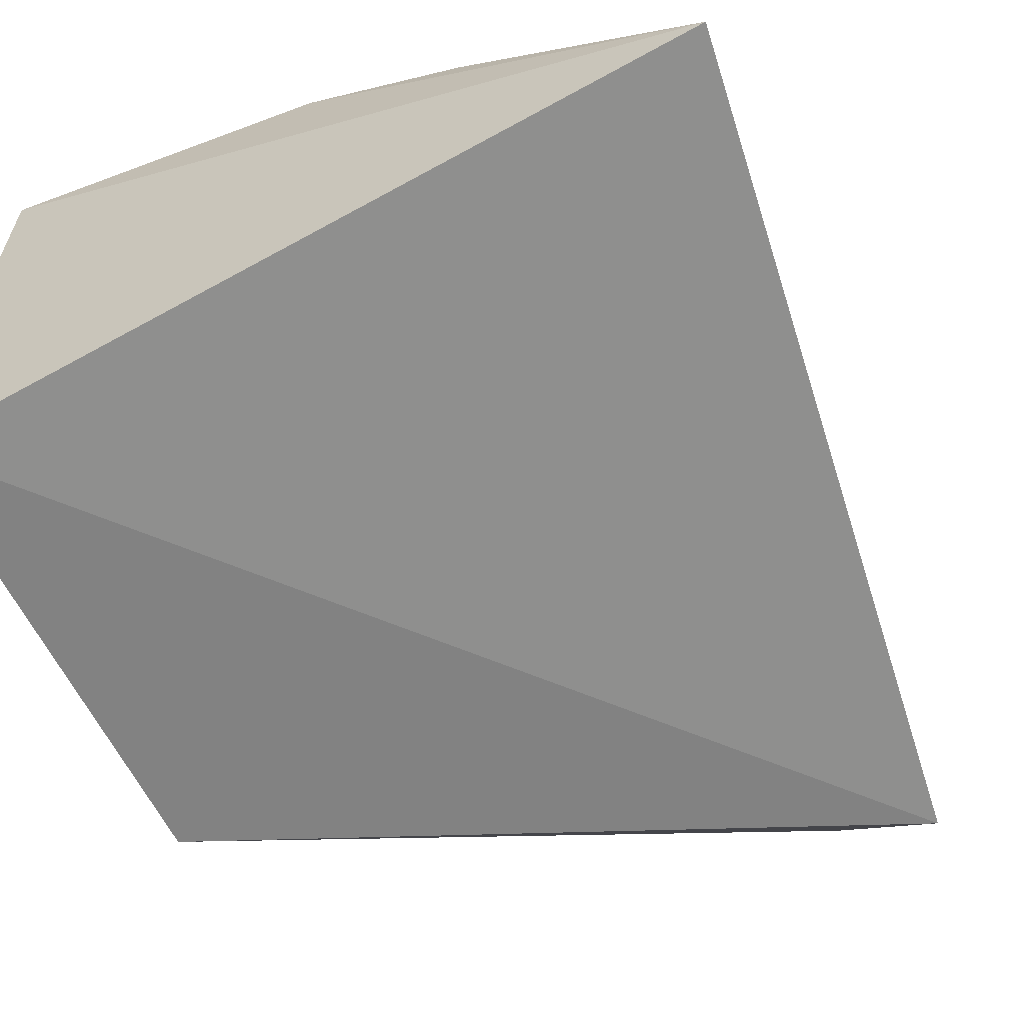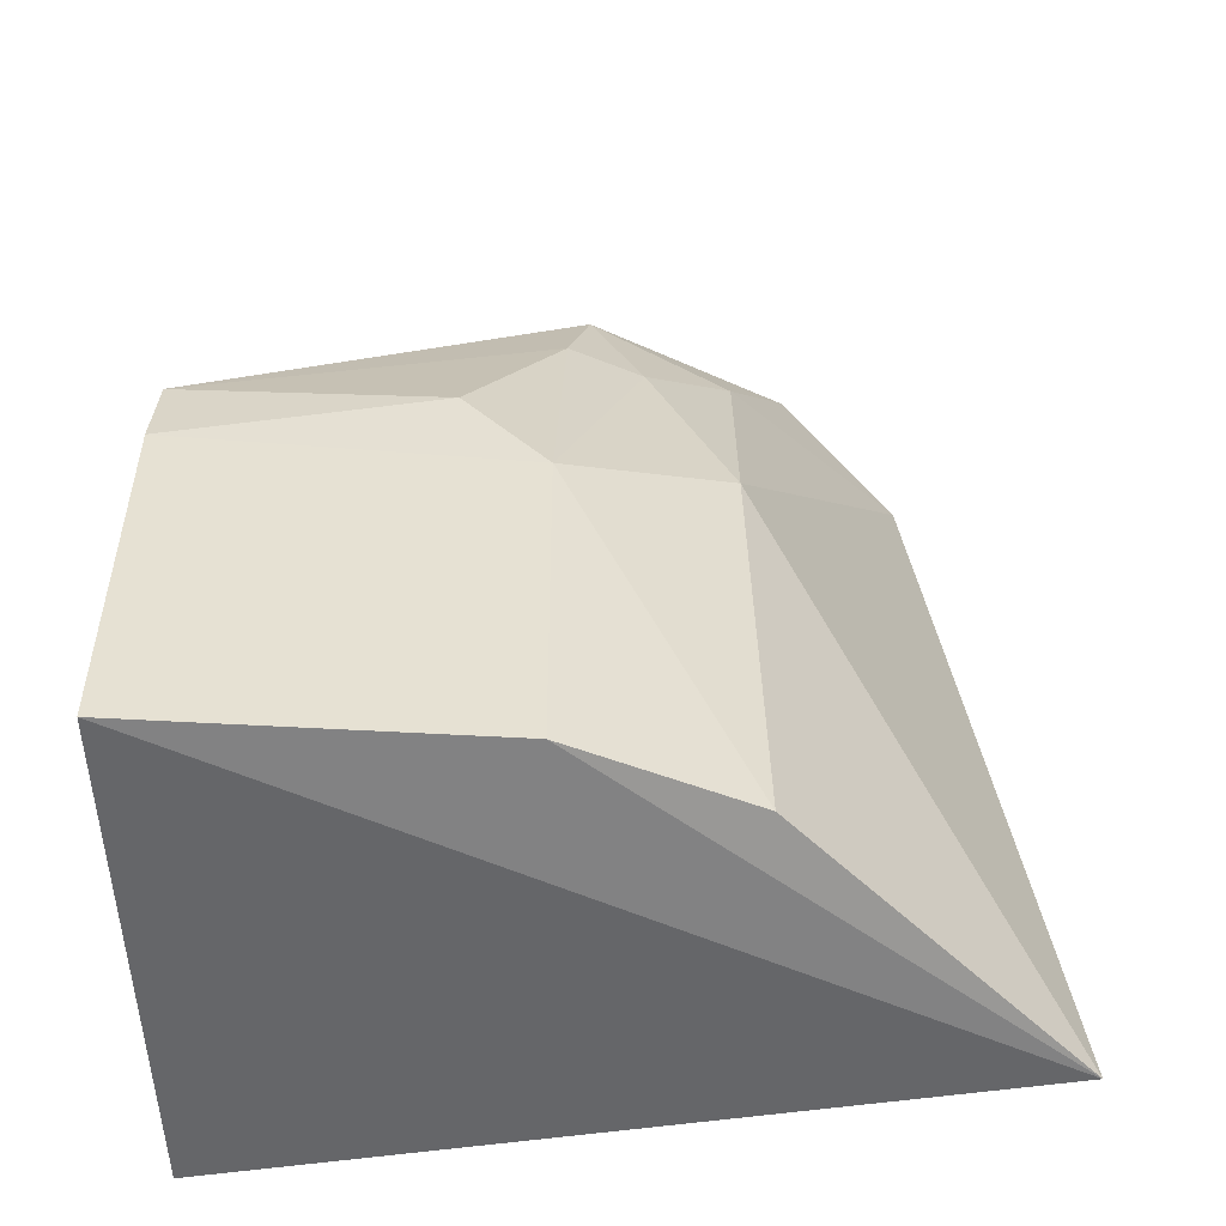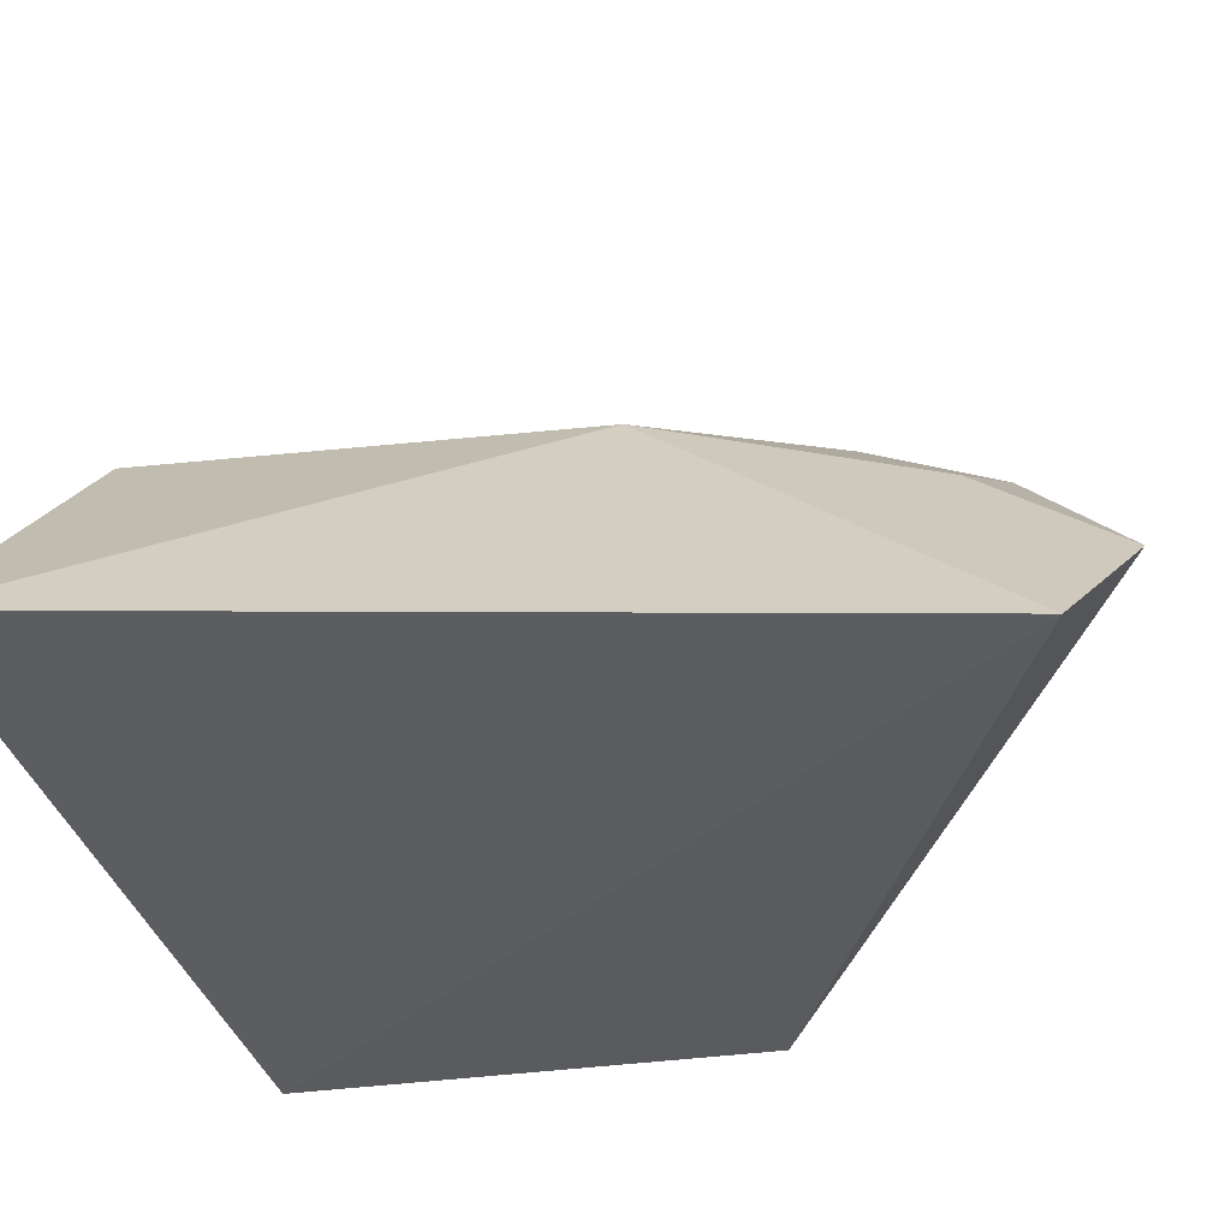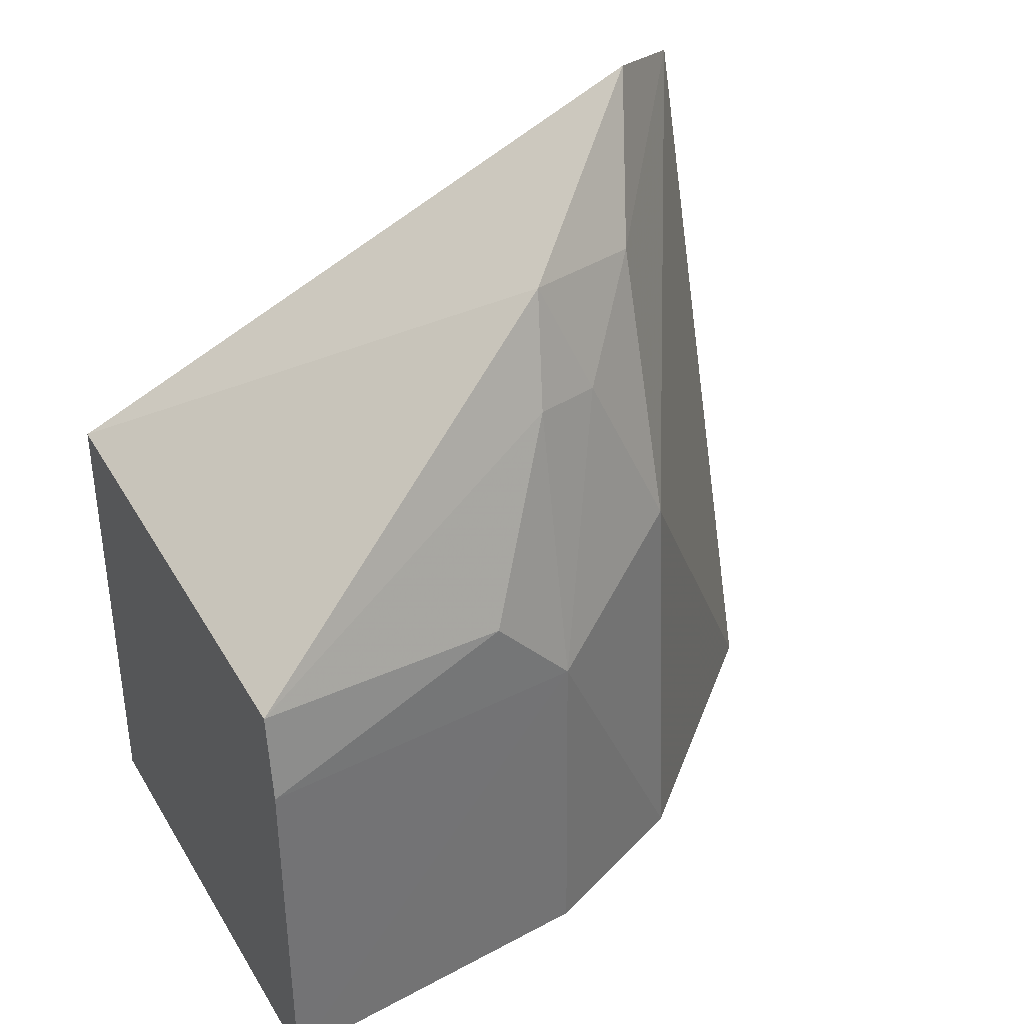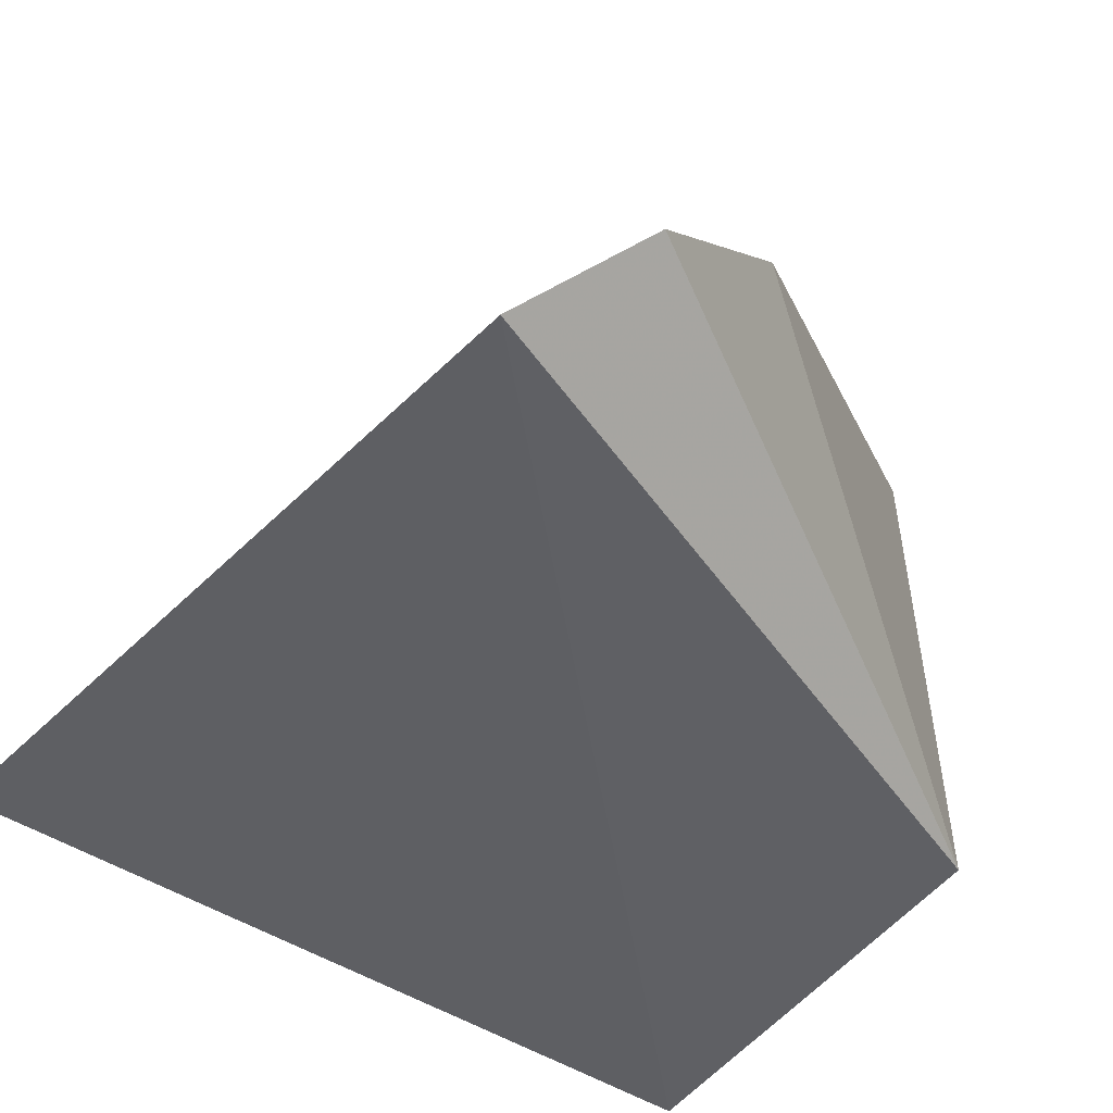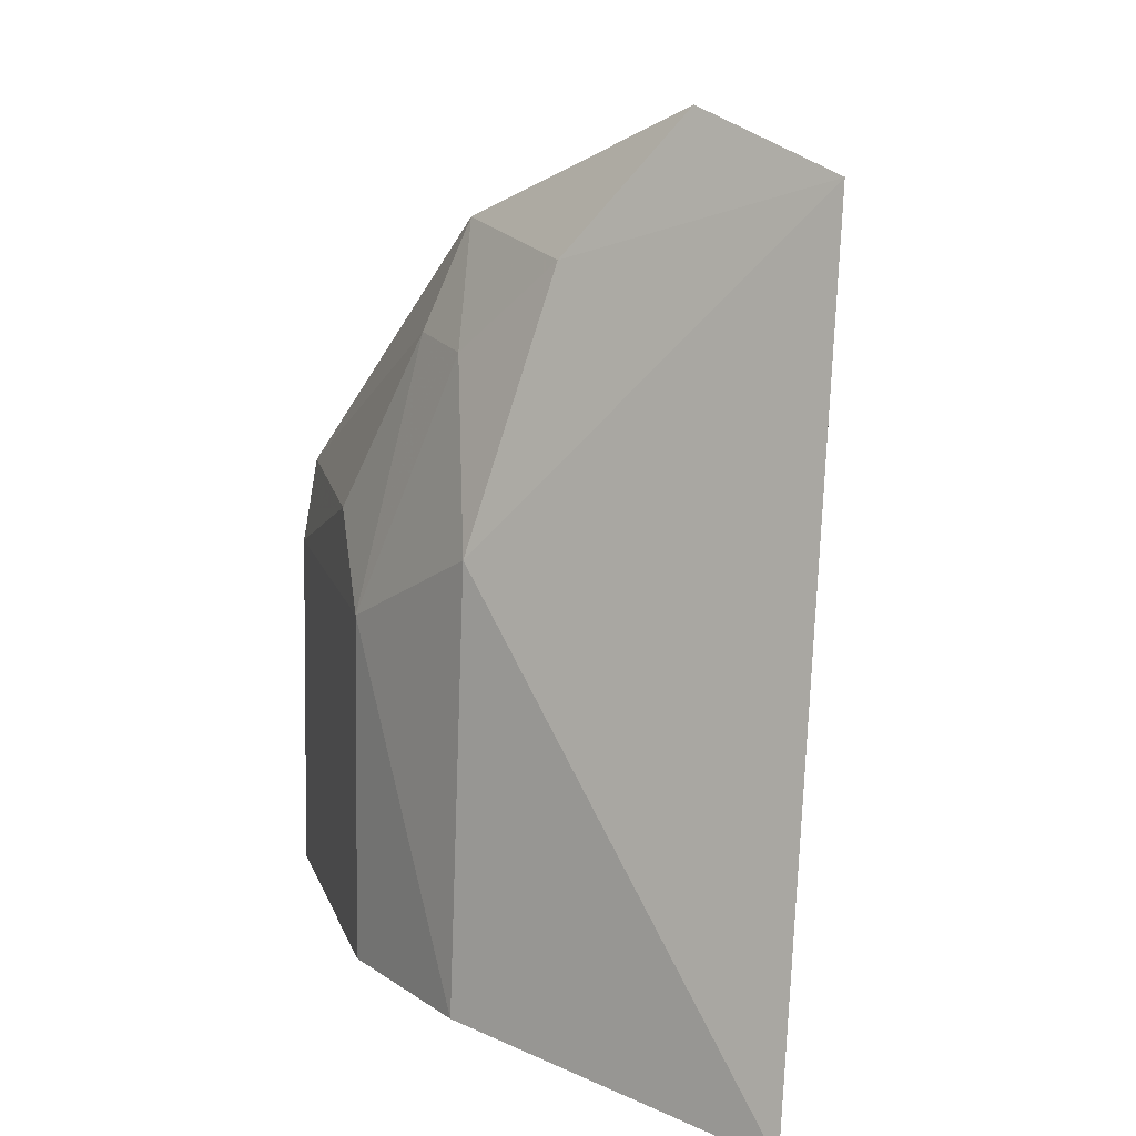
<metadata>
{"format":"obj","ext":"obj","renderer":"f3d","projection":"perspective","resolution":1024,"background":"white","views":[{"elev":-58.4,"azim":-155.4,"up":"+Y"},{"elev":-51.2,"azim":-176.9,"up":"+Z"},{"elev":-28.4,"azim":-75.8,"up":"+Y"},{"elev":37.6,"azim":153.3,"up":"+Z"},{"elev":-42.6,"azim":-30.9,"up":"+Y"},{"elev":12.5,"azim":-96.9,"up":"+Z"}]}
</metadata>
<code>
v 0.01131 0.04902 0.2197
v 0.01131 0.04902 0.1439
v 0.01032 0.1285 0.1453
v -0.02989 0.122 0.2161
v -0.1091 0.06719 0.1393
v 0.01003 0.1251 0.2168
v -0.09334 0.05749 0.2712
v -0.06921 0.1088 0.146
v 0.01025 0.1276 0.2026
v -0.04618 0.1028 0.2626
v -0.04298 0.1216 0.146
v -0.06749 0.1062 0.2153
v -0.04339 0.11 0.2453
v -0.07558 0.07467 0.2799
v -0.04272 0.1208 0.2017
v -0.05446 0.1055 0.2436
v -0.06714 0.0924 0.2581
f 1 2 3
f 5 3 2
f 7 5 2
f 7 2 1
f 9 6 1
f 9 1 3
f 9 4 6
f 10 1 6
f 11 3 5
f 11 5 8
f 12 8 5
f 12 5 7
f 13 10 6
f 13 6 4
f 14 7 1
f 14 1 10
f 15 9 3
f 15 3 11
f 15 4 9
f 15 11 8
f 15 8 12
f 15 13 4
f 16 10 13
f 16 15 12
f 16 13 15
f 17 12 7
f 17 7 14
f 17 16 12
f 17 14 10
f 17 10 16

</code>
